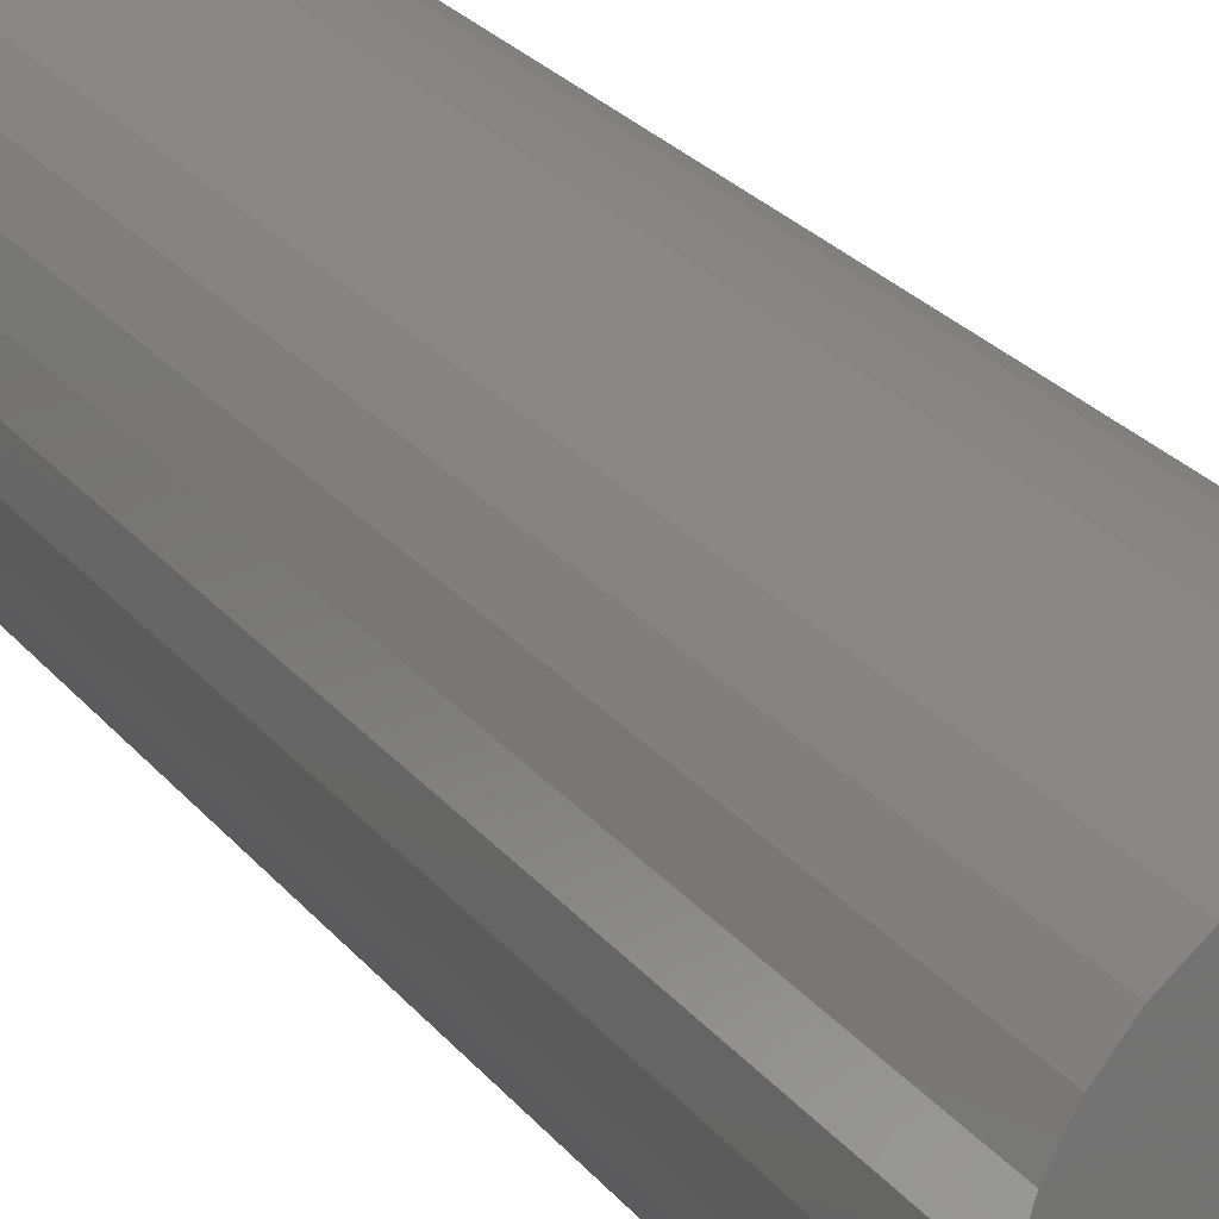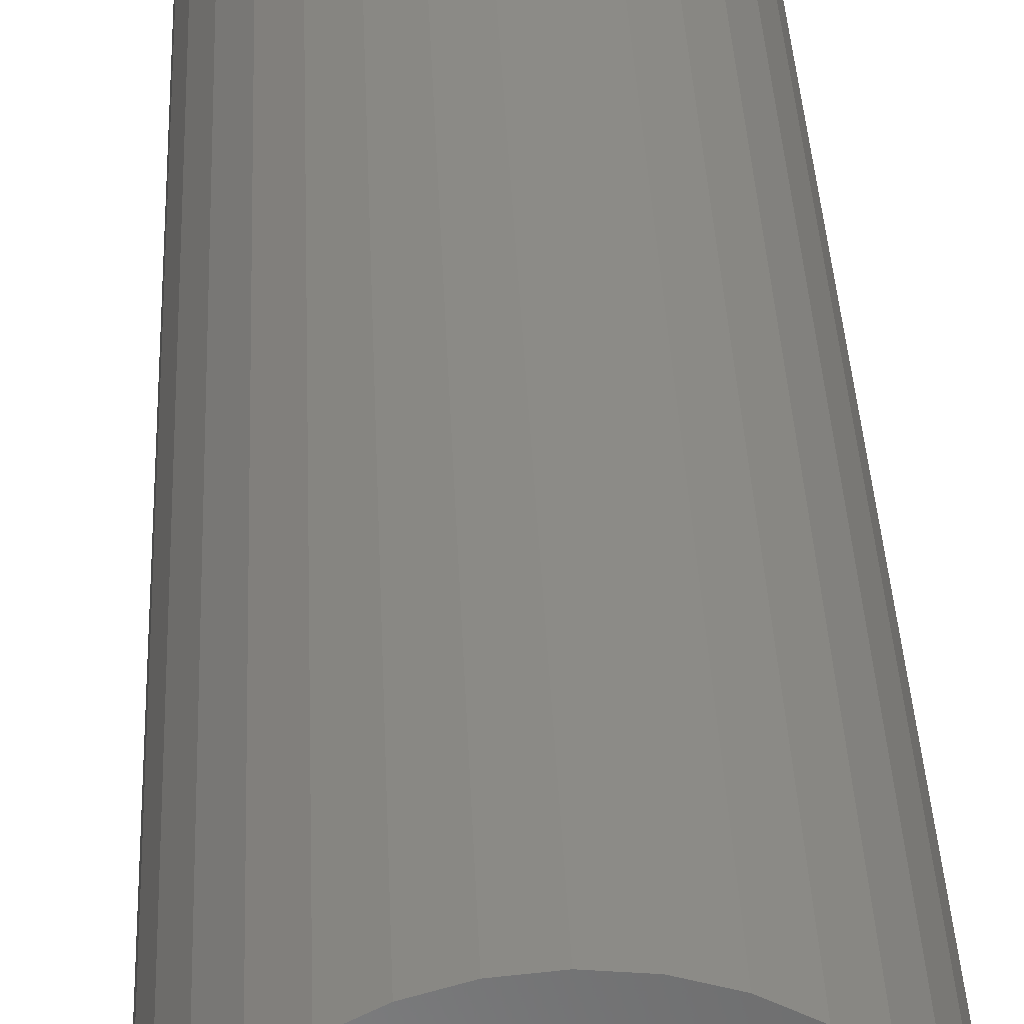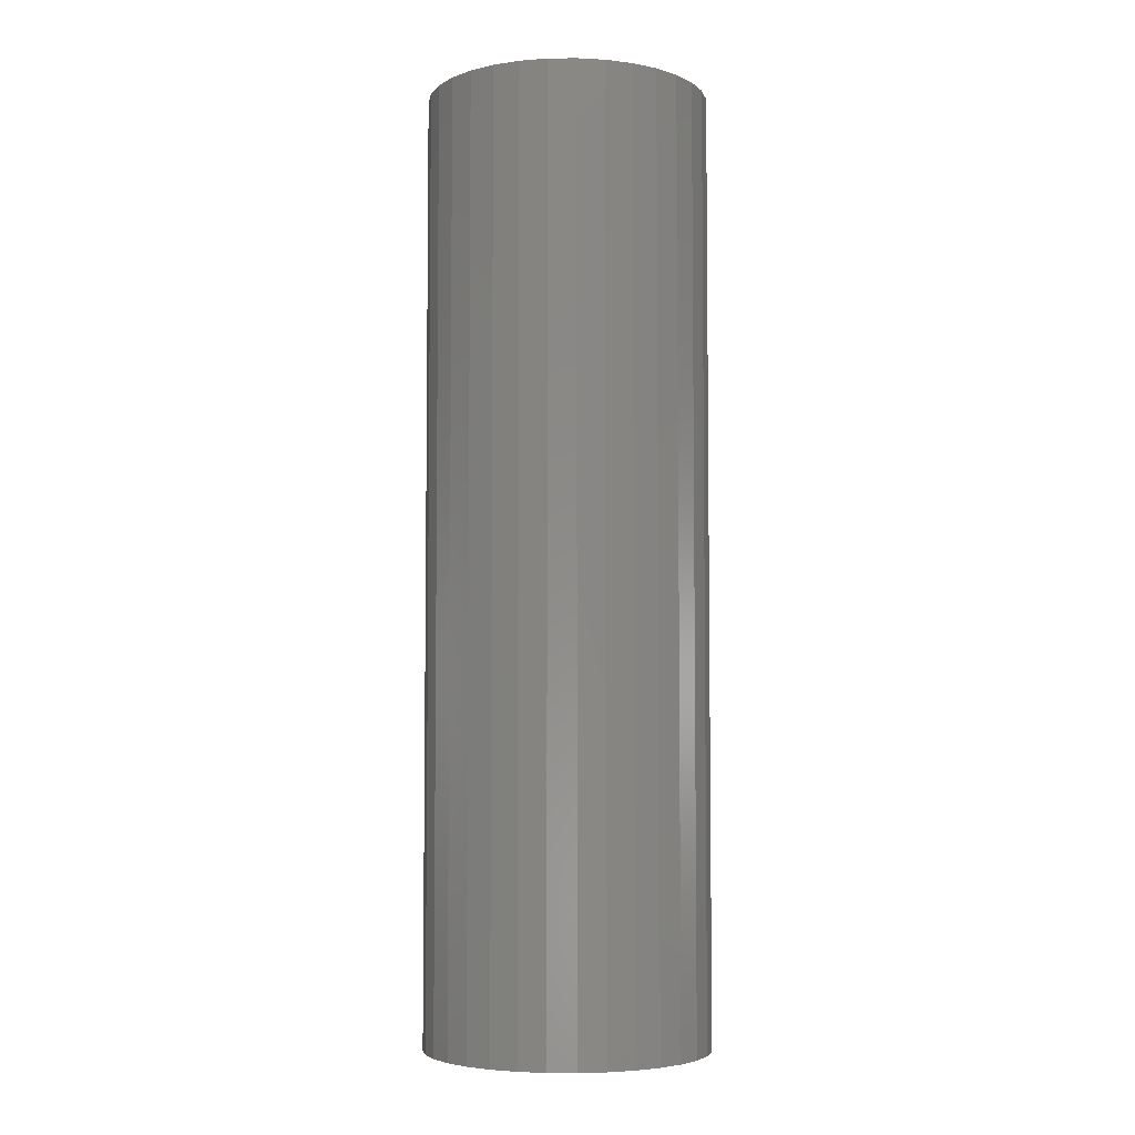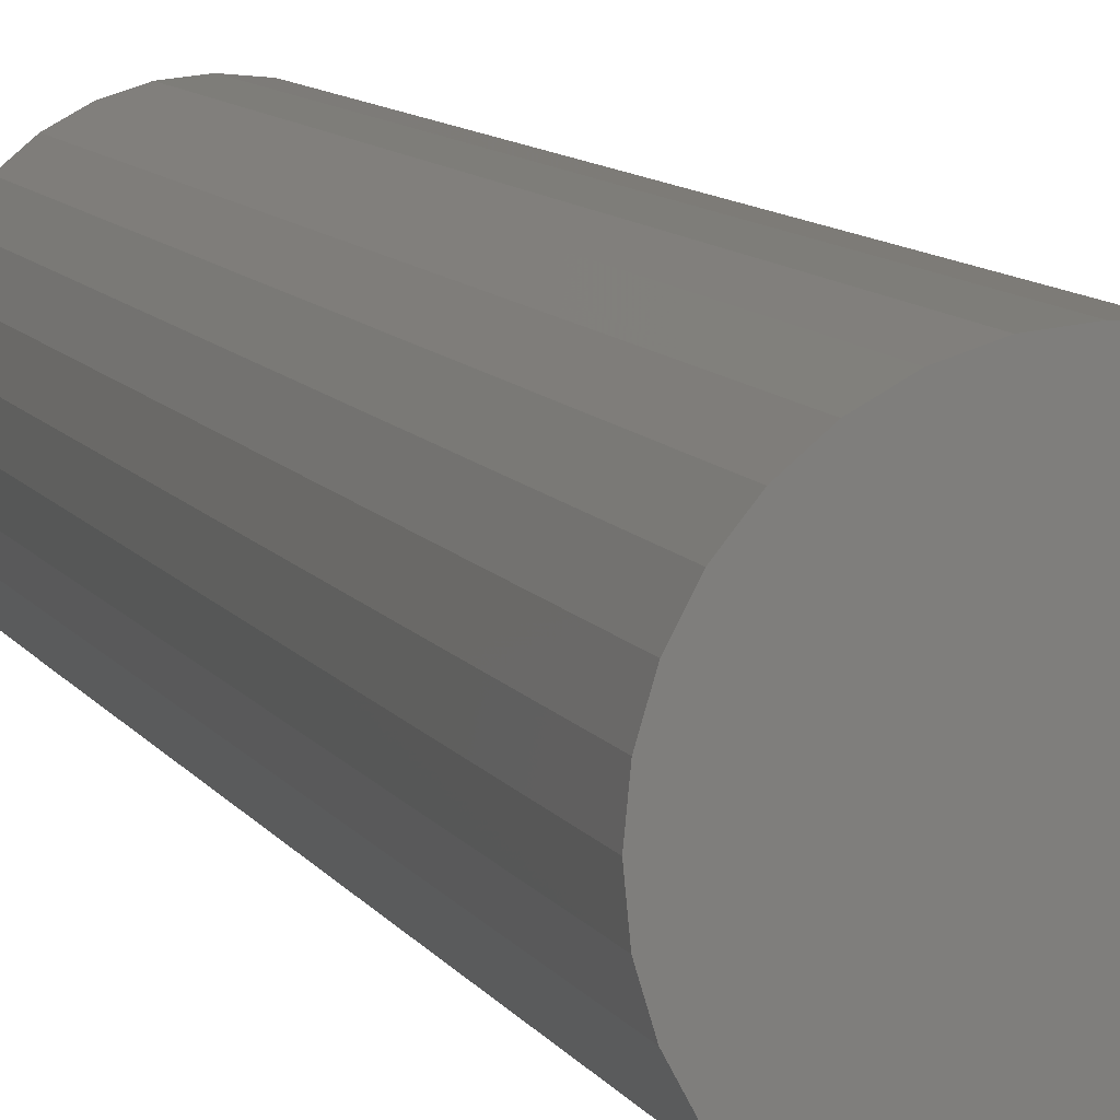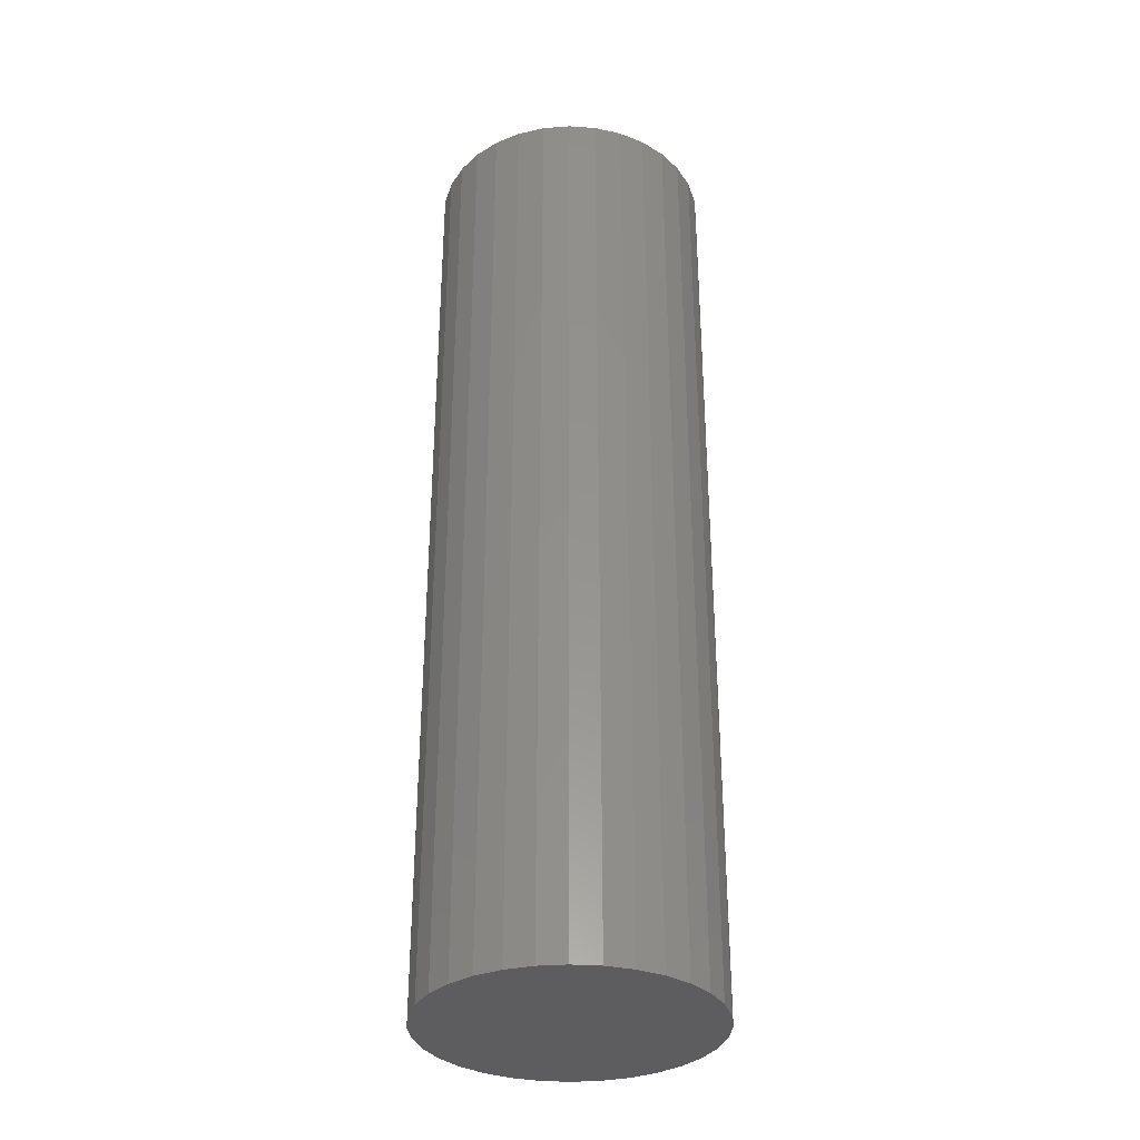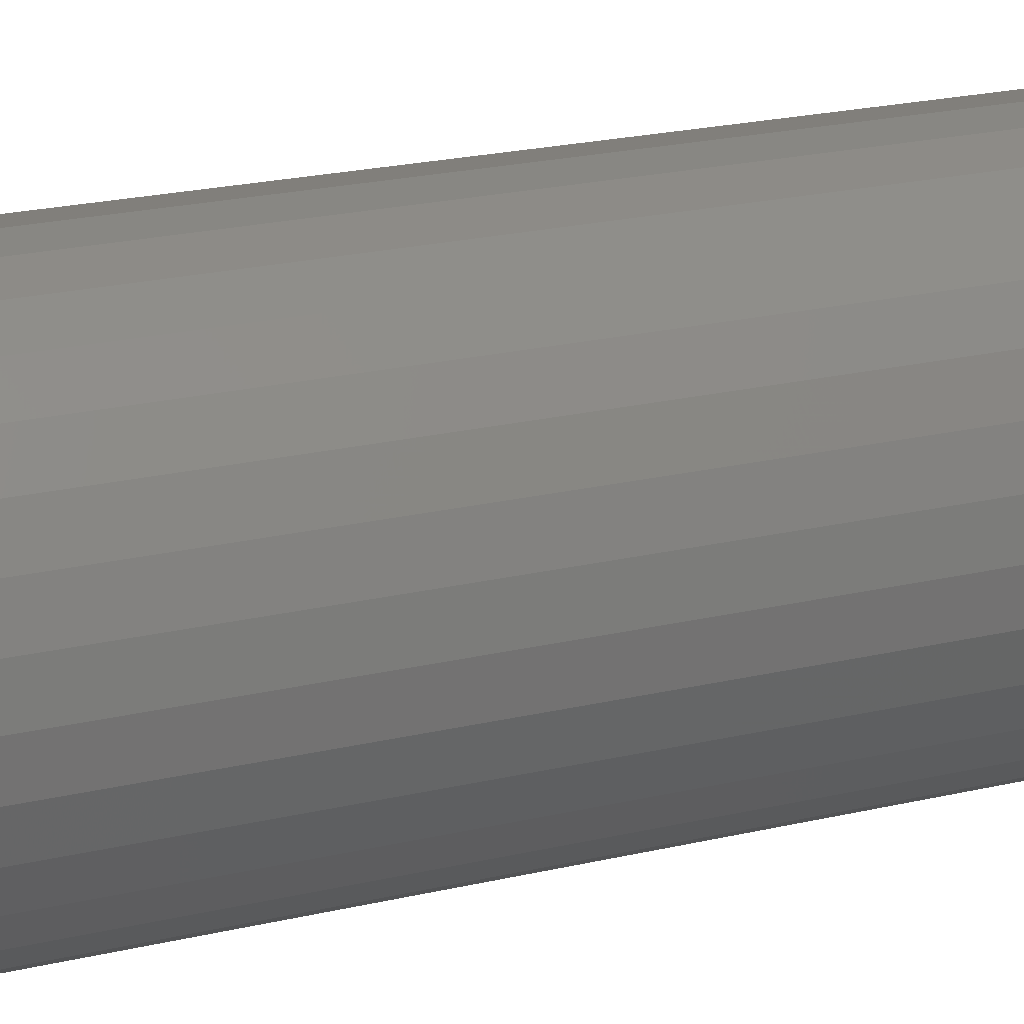
<metadata>
{"format":"stl","ext":"stl","renderer":"f3d","projection":"perspective","resolution":1024,"background":"white","views":[{"elev":24.3,"azim":151.7,"up":"+Y"},{"elev":32.8,"azim":177.8,"up":"+Y"},{"elev":-4.9,"azim":-172.3,"up":"+Z"},{"elev":9.4,"azim":161.4,"up":"+Y"},{"elev":-33.3,"azim":0.3,"up":"+Z"},{"elev":18.8,"azim":64.3,"up":"+Y"}]}
</metadata>
<code>
# stl→obj: 128 verts, 252 faces
v -0.02598 0.07066 0.75
v -0.09278 0.06419 0.75
v -0.0392 0.06359 0.75
v -0.05079 0.05408 0.75
v -0.1035 0.04422 0.75
v -0.0603 0.04249 0.75
v -0.06737 0.02927 0.75
v -0.11 0.02254 0.75
v -0.1035 -0.04422 0.75
v -0.0603 -0.04249 0.75
v -0.06737 -0.02927 0.75
v -0.05079 -0.05408 0.75
v -0.09278 -0.06419 0.75
v -0.0392 -0.06359 0.75
v -0.02598 -0.07066 0.75
v -0.07841 -0.0817 0.75
v -0.01163 -0.07501 0.75
v 0.09936 0.06419 0.75
v 0.04578 0.06359 0.75
v 0.05737 0.05408 0.75
v 0.11 0.04422 0.75
v 0.06688 0.04249 0.75
v 0.07395 0.02927 0.75
v 0.11 -0.04422 0.75
v 0.1166 -0.02254 0.75
v 0.07395 -0.02927 0.75
v 0.06688 -0.04249 0.75
v 0.05737 -0.05408 0.75
v 0.09936 -0.06419 0.75
v 0.04578 -0.06359 0.75
v 0.03256 -0.07066 0.75
v 0.08499 -0.0817 0.75
v 0.01821 -0.07501 0.75
v 0.003289 0.07648 0.75
v 0.01821 0.07501 0.75
v 0.08499 0.0817 0.75
v 0.06748 0.09607 0.75
v 0.04751 0.1067 0.75
v 0.02583 0.1133 0.75
v 0.003289 0.1155 0.75
v -0.01925 0.1133 0.75
v -0.04093 0.1067 0.75
v -0.0609 0.09607 0.75
v -0.07841 0.0817 0.75
v -0.01163 0.07501 0.75
v 0.003289 -0.07648 0.75
v -0.0609 -0.09607 0.75
v -0.04093 -0.1067 0.75
v -0.01925 -0.1133 0.75
v 0.003289 -0.1155 0.75
v 0.02583 -0.1133 0.75
v 0.04751 -0.1067 0.75
v 0.06748 -0.09607 0.75
v 0.03256 0.07066 0.75
v -0.11 -0.02254 0.75
v -0.07172 -0.01492 0.75
v -0.1123 6.546e-17 0.75
v -0.07319 4.333e-17 0.75
v -0.07172 0.01492 0.75
v 0.1166 0.02254 0.75
v 0.0783 0.01492 0.75
v 0.1188 0 0.75
v 0.07977 0 0.75
v 0.0783 -0.01492 0.75
v 0.003289 -0.07648 0.01562
v 0.01821 -0.07501 0.01562
v 0.03256 -0.07066 0.01562
v 0.04578 -0.06359 0.01562
v 0.05737 -0.05408 0.01562
v 0.06688 -0.04249 0.01562
v 0.07395 -0.02927 0.01562
v 0.0783 -0.01492 0.01562
v 0.07977 -8.666e-17 0.01562
v -0.01163 -0.07501 0.01562
v -0.02598 -0.07066 0.01562
v -0.0392 -0.06359 0.01562
v -0.05079 -0.05408 0.01562
v -0.0603 -0.04249 0.01562
v -0.06737 -0.02927 0.01562
v -0.07172 -0.01492 0.01562
v -0.07319 4.333e-17 0.01562
v 0.003289 0.07648 0.01562
v -0.01163 0.07501 0.01562
v -0.02598 0.07066 0.01562
v -0.0392 0.06359 0.01562
v -0.05079 0.05408 0.01562
v -0.0603 0.04249 0.01562
v -0.06737 0.02927 0.01562
v -0.07172 0.01492 0.01562
v 0.01821 0.07501 0.01562
v 0.03256 0.07066 0.01562
v 0.04578 0.06359 0.01562
v 0.05737 0.05408 0.01562
v 0.06688 0.04249 0.01562
v 0.07395 0.02927 0.01562
v 0.0783 0.01492 0.01562
v 0.1188 -1.309e-16 -0.02344
v 0.1166 -0.02254 -0.02344
v 0.11 -0.04422 -0.02344
v 0.09936 -0.06419 -0.02344
v 0.08499 -0.0817 -0.02344
v 0.06748 -0.09607 -0.02344
v 0.04751 -0.1067 -0.02344
v 0.02583 -0.1133 -0.02344
v 0.003289 -0.1155 -0.02344
v -0.01925 -0.1133 -0.02344
v -0.04093 -0.1067 -0.02344
v -0.0609 -0.09607 -0.02344
v -0.07841 -0.0817 -0.02344
v -0.09278 -0.06419 -0.02344
v -0.1035 -0.04422 -0.02344
v -0.11 -0.02254 -0.02344
v -0.1123 -3.716e-17 -0.02344
v -0.11 0.02254 -0.02344
v -0.1035 0.04422 -0.02344
v -0.09278 0.06419 -0.02344
v -0.07841 0.0817 -0.02344
v -0.0609 0.09607 -0.02344
v -0.04093 0.1067 -0.02344
v -0.01925 0.1133 -0.02344
v 0.003289 0.1155 -0.02344
v 0.02583 0.1133 -0.02344
v 0.04751 0.1067 -0.02344
v 0.06748 0.09607 -0.02344
v 0.08499 0.0817 -0.02344
v 0.09936 0.06419 -0.02344
v 0.11 0.04422 -0.02344
v 0.1166 0.02254 -0.02344
f 1 2 3
f 4 3 2
f 2 5 4
f 4 5 6
f 7 6 5
f 5 8 7
f 9 10 11
f 12 10 9
f 9 13 12
f 12 13 14
f 15 14 13
f 13 16 15
f 17 15 16
f 18 19 20
f 18 20 21
f 20 22 21
f 21 22 23
f 24 25 26
f 24 26 27
f 24 27 28
f 24 28 29
f 29 28 30
f 29 30 31
f 29 31 32
f 32 31 33
f 34 35 36
f 34 36 37
f 34 37 38
f 34 38 39
f 34 39 40
f 34 40 41
f 34 41 42
f 34 42 43
f 34 43 44
f 44 2 1
f 44 1 45
f 44 45 34
f 46 17 16
f 46 16 47
f 46 47 48
f 46 48 49
f 46 49 50
f 46 50 51
f 46 51 52
f 46 52 53
f 46 53 32
f 46 32 33
f 36 35 54
f 36 54 19
f 36 19 18
f 9 11 55
f 55 11 56
f 55 56 57
f 57 56 58
f 57 58 8
f 8 58 59
f 8 59 7
f 21 23 60
f 60 23 61
f 60 61 62
f 62 61 63
f 62 63 25
f 25 63 64
f 25 64 26
f 65 33 66
f 66 33 31
f 66 31 67
f 67 31 30
f 67 30 68
f 68 30 28
f 68 28 69
f 69 28 27
f 69 27 70
f 70 27 26
f 70 26 71
f 71 26 64
f 71 64 72
f 72 64 63
f 72 63 73
f 33 65 46
f 46 65 74
f 46 74 17
f 17 74 75
f 17 75 15
f 15 75 76
f 15 76 14
f 14 76 77
f 14 77 12
f 12 77 78
f 12 78 10
f 10 78 79
f 10 79 11
f 11 79 80
f 11 80 56
f 56 80 81
f 56 81 58
f 82 45 83
f 83 45 1
f 83 1 84
f 84 1 3
f 84 3 85
f 85 3 4
f 85 4 86
f 86 4 6
f 86 6 87
f 87 6 7
f 87 7 88
f 88 7 59
f 88 59 89
f 89 59 58
f 89 58 81
f 45 82 34
f 34 82 90
f 34 90 35
f 35 90 91
f 35 91 54
f 54 91 92
f 54 92 19
f 19 92 93
f 19 93 20
f 20 93 94
f 20 94 22
f 22 94 95
f 22 95 23
f 23 95 96
f 23 96 61
f 61 96 73
f 61 73 63
f 97 62 98
f 98 62 25
f 98 25 99
f 99 25 24
f 99 24 100
f 100 24 29
f 100 29 101
f 101 29 32
f 101 32 102
f 102 32 53
f 102 53 103
f 103 53 52
f 103 52 104
f 104 52 51
f 104 51 105
f 105 51 50
f 105 50 106
f 106 50 49
f 106 49 107
f 107 49 48
f 107 48 108
f 108 48 47
f 108 47 109
f 109 47 16
f 109 16 110
f 110 16 13
f 110 13 111
f 111 13 9
f 111 9 112
f 112 9 55
f 112 55 113
f 113 55 57
f 113 57 114
f 114 57 8
f 114 8 115
f 115 8 5
f 115 5 116
f 116 5 2
f 116 2 117
f 117 2 44
f 117 44 118
f 118 44 43
f 118 43 119
f 119 43 42
f 119 42 120
f 120 42 41
f 120 41 121
f 121 41 40
f 121 40 122
f 122 40 39
f 122 39 123
f 123 39 38
f 123 38 124
f 124 38 37
f 124 37 125
f 125 37 36
f 125 36 126
f 126 36 18
f 126 18 127
f 127 18 21
f 127 21 128
f 128 21 60
f 128 60 97
f 97 60 62
f 121 122 120
f 119 120 122
f 123 119 122
f 118 119 123
f 124 118 123
f 103 107 102
f 106 107 103
f 104 106 103
f 105 106 104
f 107 108 102
f 102 108 109
f 102 109 101
f 101 109 110
f 101 110 100
f 100 110 111
f 100 111 99
f 99 111 112
f 99 112 98
f 98 112 113
f 98 113 97
f 97 113 114
f 97 114 128
f 128 114 115
f 128 115 127
f 127 115 116
f 127 116 126
f 126 116 117
f 126 117 125
f 125 117 118
f 125 118 124
f 83 90 82
f 90 83 84
f 90 84 91
f 91 84 85
f 91 85 92
f 92 85 86
f 92 86 93
f 69 76 68
f 68 76 75
f 68 75 67
f 67 75 74
f 67 74 66
f 66 74 65
f 93 86 94
f 94 86 87
f 94 87 95
f 95 87 88
f 95 88 96
f 96 88 89
f 96 89 73
f 73 89 81
f 73 81 72
f 72 81 80
f 72 80 71
f 71 80 79
f 71 79 70
f 70 79 78
f 70 78 69
f 69 78 77
f 69 77 76

</code>
